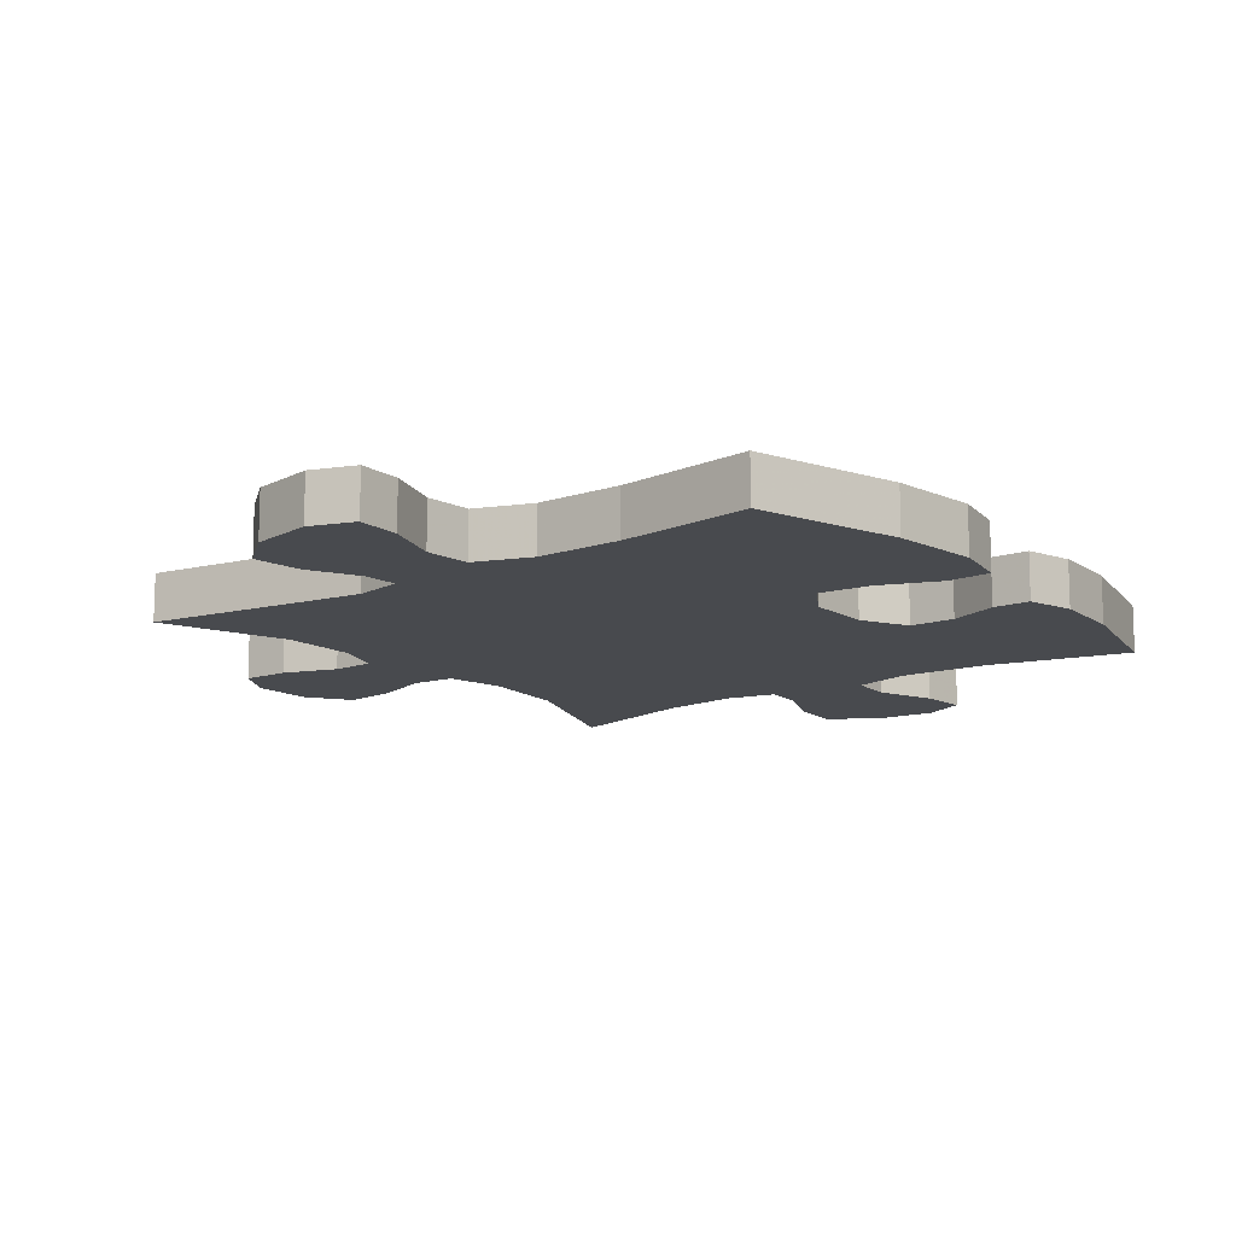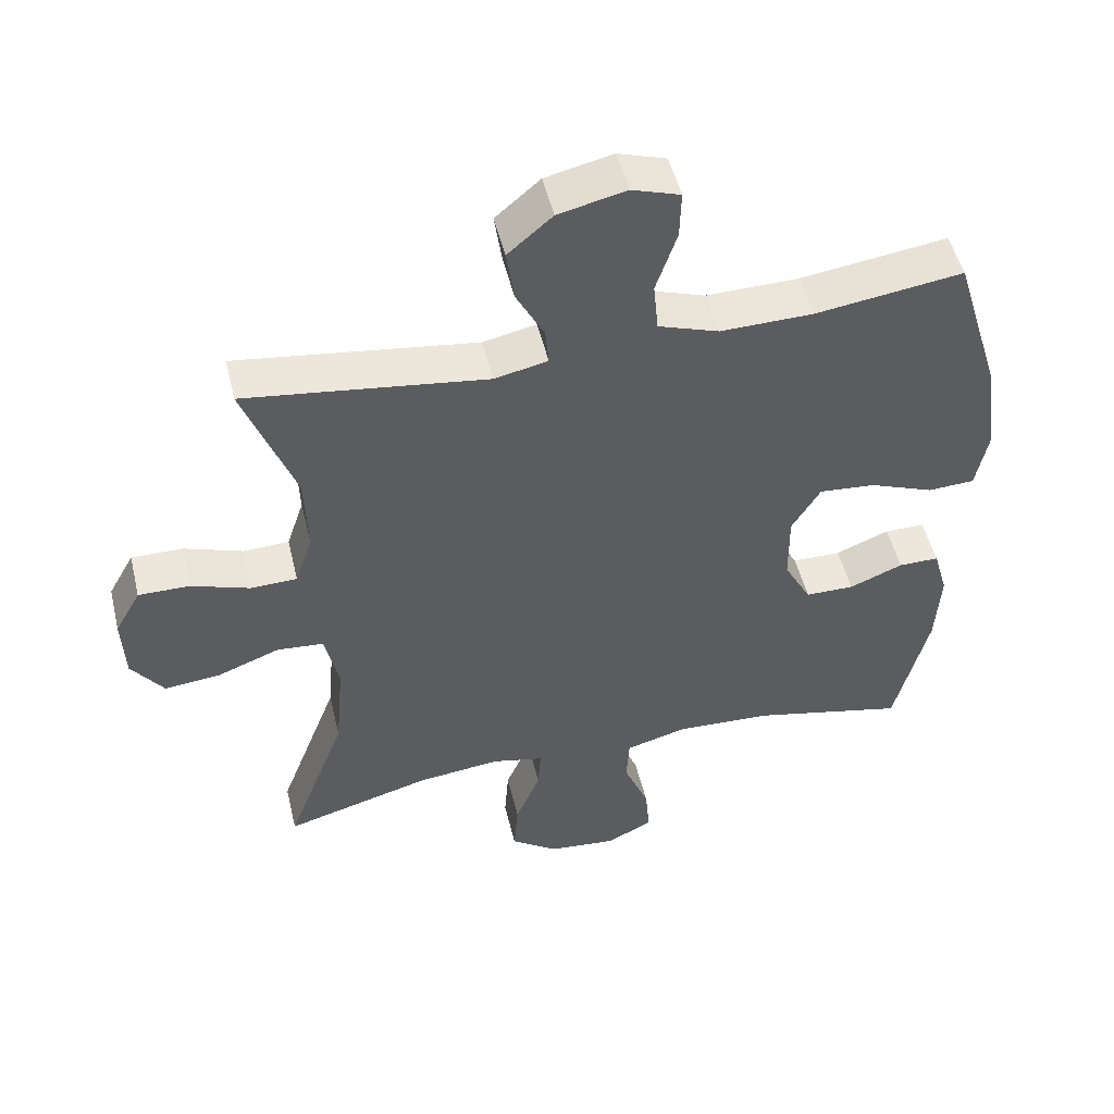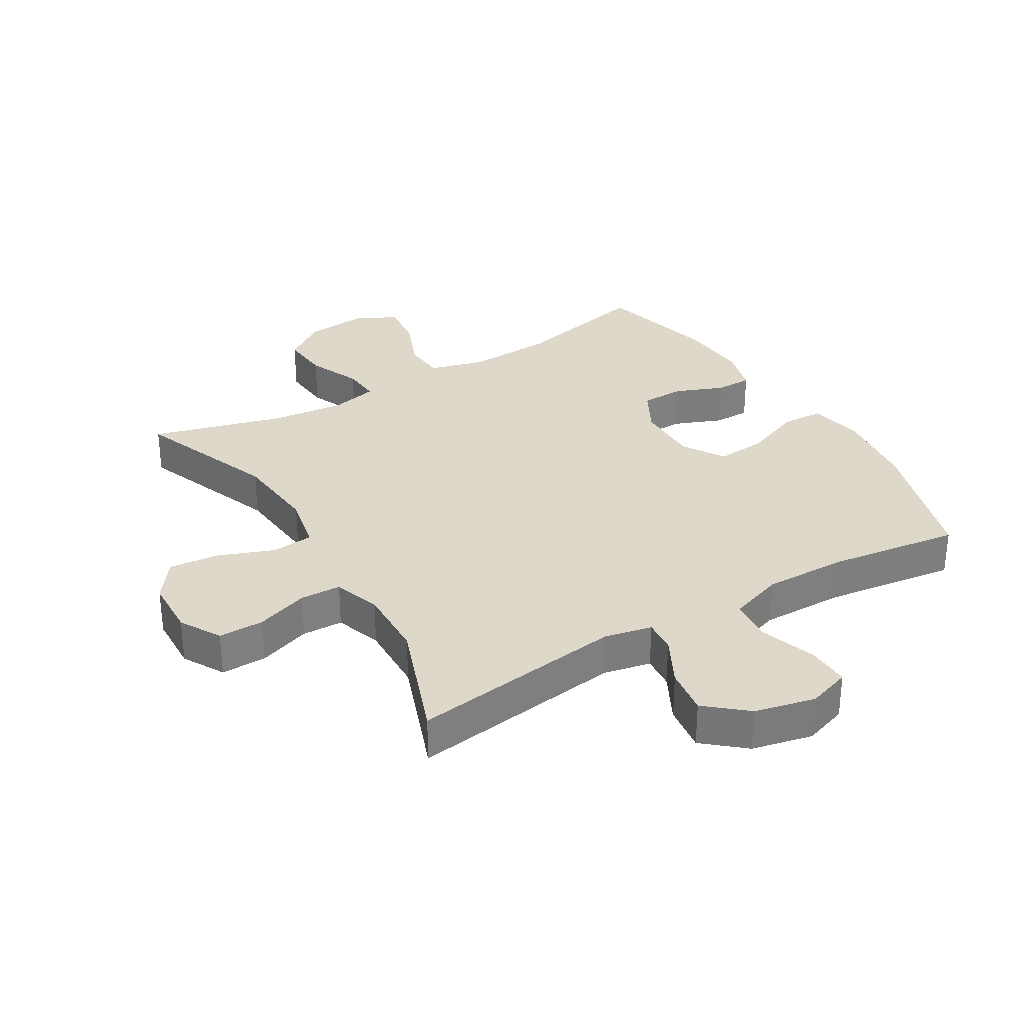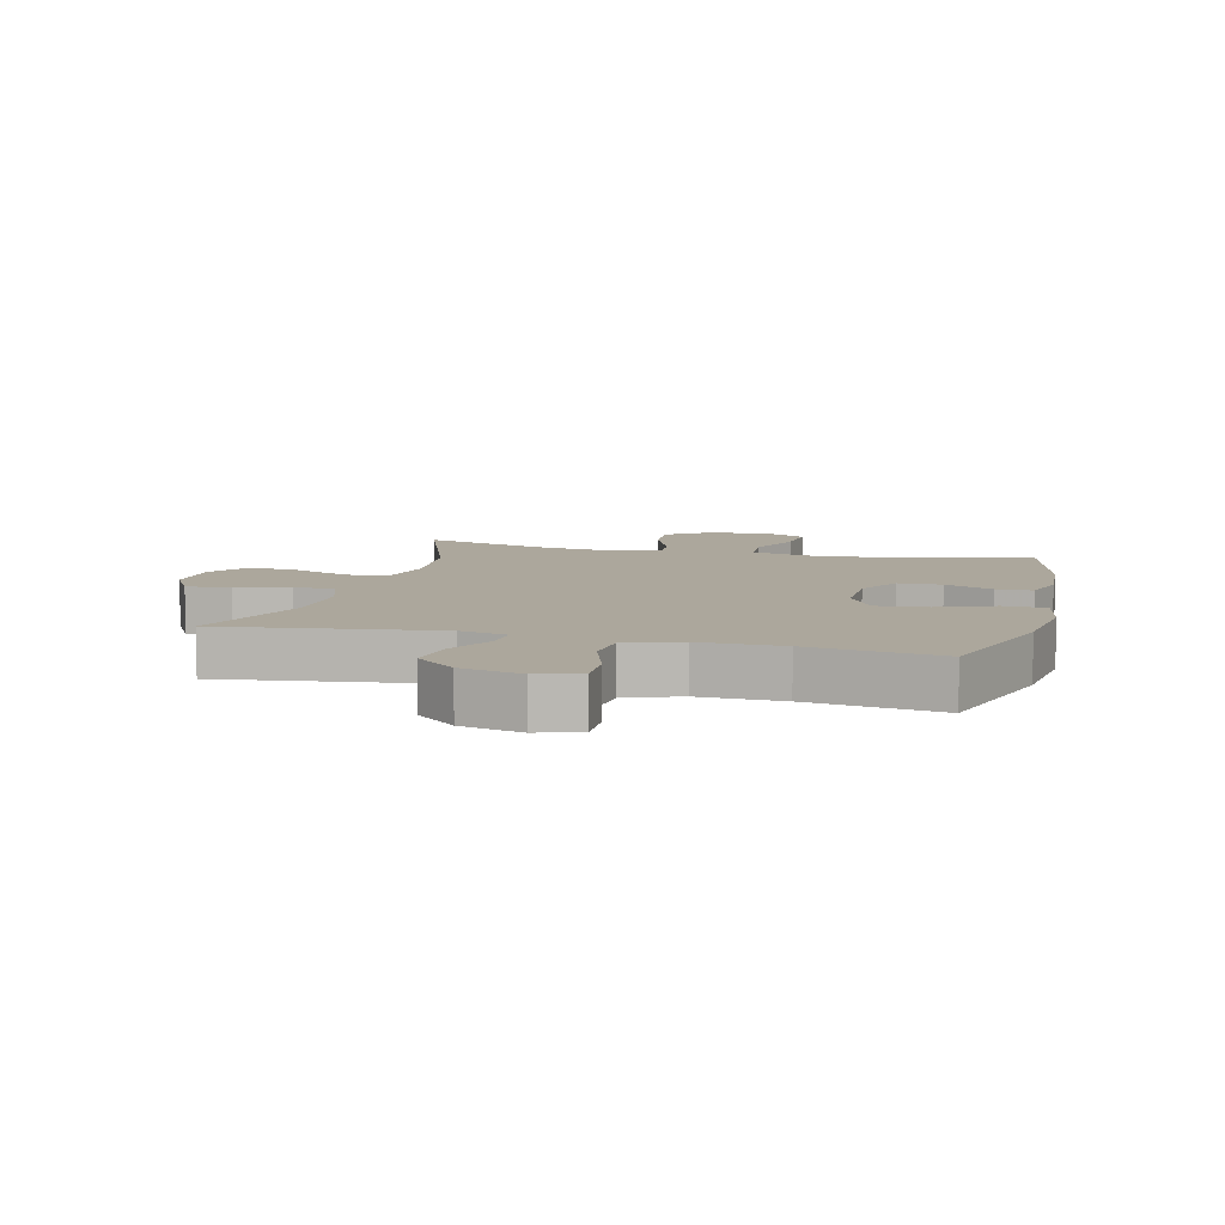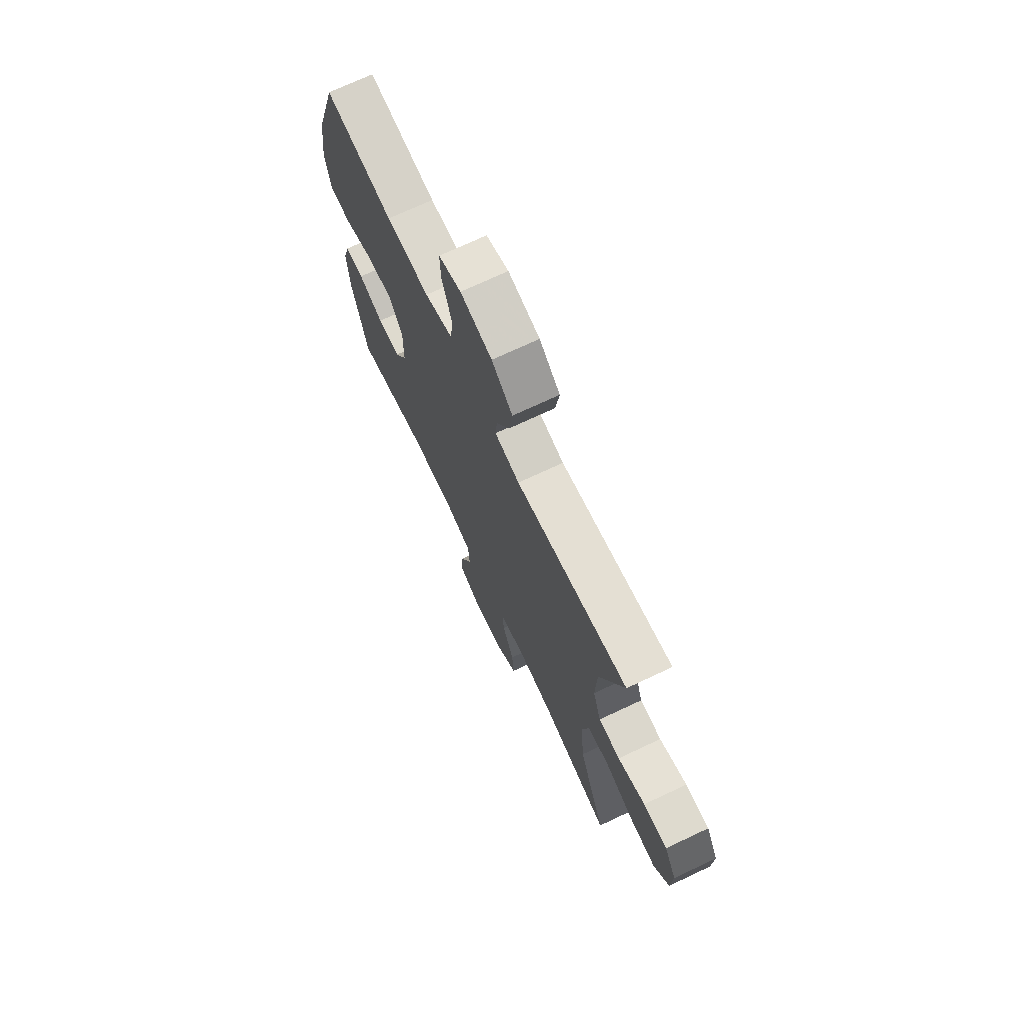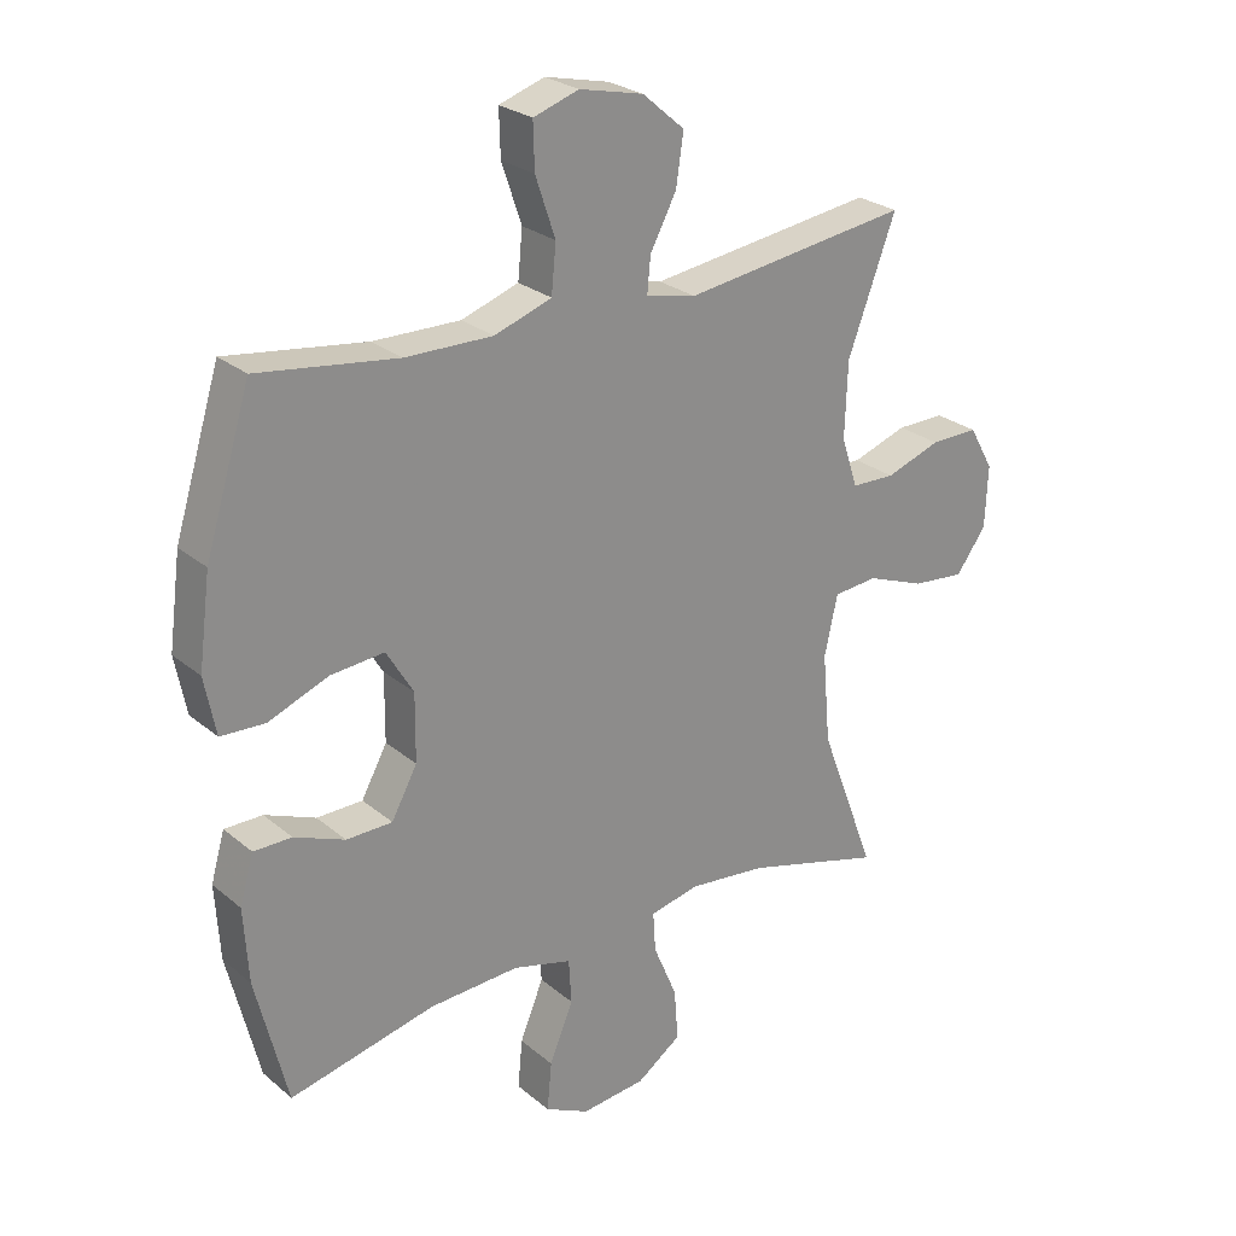
<metadata>
{"format":"obj","ext":"obj","renderer":"f3d","projection":"perspective","resolution":1024,"background":"white","views":[{"elev":-12.9,"azim":36.9,"up":"+Y"},{"elev":50.5,"azim":-13.5,"up":"+Z"},{"elev":31.6,"azim":-31.0,"up":"+Y"},{"elev":8.3,"azim":14.3,"up":"+Y"},{"elev":71.8,"azim":-115.2,"up":"+Z"},{"elev":25.8,"azim":142.4,"up":"+Z"}]}
</metadata>
<code>
v -0.5 0.07 -0.5
v -0.414 0.07 -0.273
v -0.402 0.07 -0.136
v -0.422 0.07 -0.045
v -0.489 0.07 -0.039
v -0.578 0.07 -0.073
v -0.658 0.07 -0.081
v -0.704 0.07 -0.018
v -0.708 0.07 0.076
v -0.671 0.07 0.142
v -0.598 0.07 0.141
v -0.514 0.07 0.112
v -0.448 0.07 0.114
v -0.423 0.07 0.189
v -0.427 0.07 0.304
v -0.5 0.07 0.5
v -0.156 0.07 0.453
v -0.08 0.07 0.469
v -0.085 0.07 0.523
v -0.125 0.07 0.599
v -0.136 0.07 0.675
v -0.072 0.07 0.73
v 0.025 0.07 0.752
v 0.094 0.07 0.729
v 0.092 0.07 0.66
v 0.062 0.07 0.571
v 0.069 0.07 0.499
v 0.156 0.07 0.469
v 0.289 0.07 0.471
v 0.5 0.07 0.5
v 0.569 0.07 0.276
v 0.587 0.07 0.14
v 0.57 0.07 0.053
v 0.503 0.07 0.05
v 0.411 0.07 0.086
v 0.33 0.07 0.093
v 0.289 0.07 0.025
v 0.29 0.07 -0.077
v 0.329 0.07 -0.149
v 0.399 0.07 -0.15
v 0.476 0.07 -0.119
v 0.534 0.07 -0.119
v 0.555 0.07 -0.192
v 0.548 0.07 -0.305
v 0.5 0.07 -0.5
v 0.278 0.07 -0.449
v 0.141 0.07 -0.442
v 0.052 0.07 -0.466
v 0.048 0.07 -0.534
v 0.084 0.07 -0.622
v 0.091 0.07 -0.696
v 0.024 0.07 -0.729
v -0.074 0.07 -0.719
v -0.142 0.07 -0.671
v -0.136 0.07 -0.592
v -0.1 0.07 -0.507
v -0.096 0.07 -0.446
v -0.171 0.07 -0.429
v -0.29 0.07 -0.442
v -0.5 0 -0.5
v -0.414 0 -0.273
v -0.402 0 -0.136
v -0.422 0 -0.045
v -0.489 0 -0.039
v -0.578 0 -0.073
v -0.658 0 -0.081
v -0.704 0 -0.018
v -0.708 0 0.076
v -0.671 0 0.142
v -0.598 0 0.141
v -0.514 0 0.112
v -0.448 0 0.114
v -0.423 0 0.189
v -0.427 0 0.304
v -0.5 0 0.5
v -0.156 0 0.453
v -0.08 0 0.469
v -0.085 0 0.523
v -0.125 0 0.599
v -0.136 0 0.675
v -0.072 0 0.73
v 0.025 0 0.752
v 0.094 0 0.729
v 0.092 0 0.66
v 0.062 0 0.571
v 0.069 0 0.499
v 0.156 0 0.469
v 0.289 0 0.471
v 0.5 0 0.5
v 0.569 0 0.276
v 0.587 0 0.14
v 0.57 0 0.053
v 0.503 0 0.05
v 0.411 0 0.086
v 0.33 0 0.093
v 0.289 0 0.025
v 0.29 0 -0.077
v 0.329 0 -0.149
v 0.399 0 -0.15
v 0.476 0 -0.119
v 0.534 0 -0.119
v 0.555 0 -0.192
v 0.548 0 -0.305
v 0.5 0 -0.5
v 0.278 0 -0.449
v 0.141 0 -0.442
v 0.052 0 -0.466
v 0.048 0 -0.534
v 0.084 0 -0.622
v 0.091 0 -0.696
v 0.024 0 -0.729
v -0.074 0 -0.719
v -0.142 0 -0.671
v -0.136 0 -0.592
v -0.1 0 -0.507
v -0.096 0 -0.446
v -0.171 0 -0.429
v -0.29 0 -0.442
f 54 55 56
f 53 54 56
f 52 53 56
f 51 52 56
f 50 51 56
f 49 50 56
f 48 49 56 57
f 47 48 57 58
f 44 45 46
f 43 44 46
f 42 43 46
f 41 42 46
f 40 41 46
f 39 40 46 47
f 38 39 47 58
f 33 34 35
f 32 33 35
f 31 32 35
f 30 31 35
f 29 30 35
f 28 29 35 36
f 27 28 36 37
f 24 25 26
f 23 24 26
f 22 23 26
f 21 22 26
f 20 21 26
f 19 20 26
f 18 19 26 27
f 38 58 59
f 37 38 59
f 27 37 59
f 18 27 59
f 17 18 59
f 10 11 12
f 9 10 12
f 8 9 12
f 7 8 12
f 6 7 12
f 5 6 12
f 4 5 12 13
f 3 4 13 14
f 59 1 2
f 59 2 3
f 3 14 15
f 59 3 15
f 17 59 15
f 15 16 17
f 115 114 113
f 115 113 112
f 115 112 111
f 115 111 110
f 115 110 109
f 115 109 108
f 116 115 108 107
f 117 116 107 106
f 105 104 103
f 105 103 102
f 105 102 101
f 105 101 100
f 105 100 99
f 106 105 99 98
f 117 106 98 97
f 94 93 92
f 94 92 91
f 94 91 90
f 94 90 89
f 94 89 88
f 95 94 88 87
f 96 95 87 86
f 85 84 83
f 85 83 82
f 85 82 81
f 85 81 80
f 85 80 79
f 85 79 78
f 86 85 78 77
f 118 117 97
f 118 97 96
f 118 96 86
f 118 86 77
f 118 77 76
f 71 70 69
f 71 69 68
f 71 68 67
f 71 67 66
f 71 66 65
f 71 65 64
f 72 71 64 63
f 73 72 63 62
f 61 60 118
f 62 61 118
f 74 73 62
f 74 62 118
f 74 118 76
f 76 75 74
f 1 60 61 2
f 2 61 62 3
f 3 62 63 4
f 4 63 64 5
f 5 64 65 6
f 6 65 66 7
f 7 66 67 8
f 8 67 68 9
f 9 68 69 10
f 10 69 70 11
f 11 70 71 12
f 12 71 72 13
f 13 72 73 14
f 14 73 74 15
f 15 74 75 16
f 16 75 76 17
f 17 76 77 18
f 18 77 78 19
f 19 78 79 20
f 20 79 80 21
f 21 80 81 22
f 22 81 82 23
f 23 82 83 24
f 24 83 84 25
f 25 84 85 26
f 26 85 86 27
f 27 86 87 28
f 28 87 88 29
f 29 88 89 30
f 30 89 90 31
f 31 90 91 32
f 32 91 92 33
f 33 92 93 34
f 34 93 94 35
f 35 94 95 36
f 36 95 96 37
f 37 96 97 38
f 38 97 98 39
f 39 98 99 40
f 40 99 100 41
f 41 100 101 42
f 42 101 102 43
f 43 102 103 44
f 44 103 104 45
f 45 104 105 46
f 46 105 106 47
f 47 106 107 48
f 48 107 108 49
f 49 108 109 50
f 50 109 110 51
f 51 110 111 52
f 52 111 112 53
f 53 112 113 54
f 54 113 114 55
f 55 114 115 56
f 56 115 116 57
f 57 116 117 58
f 58 117 118 59
f 59 118 60 1

</code>
